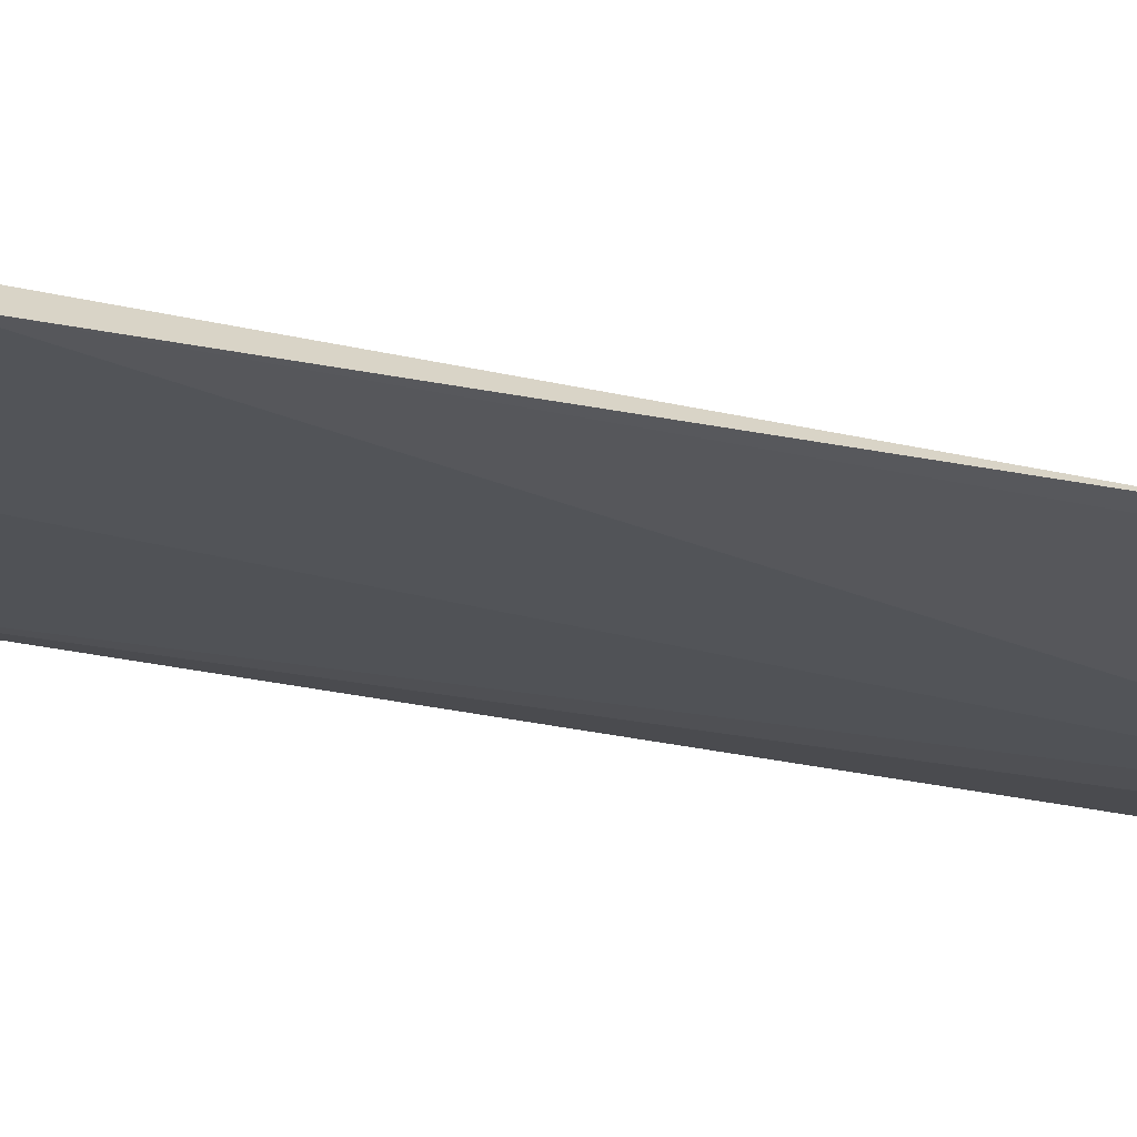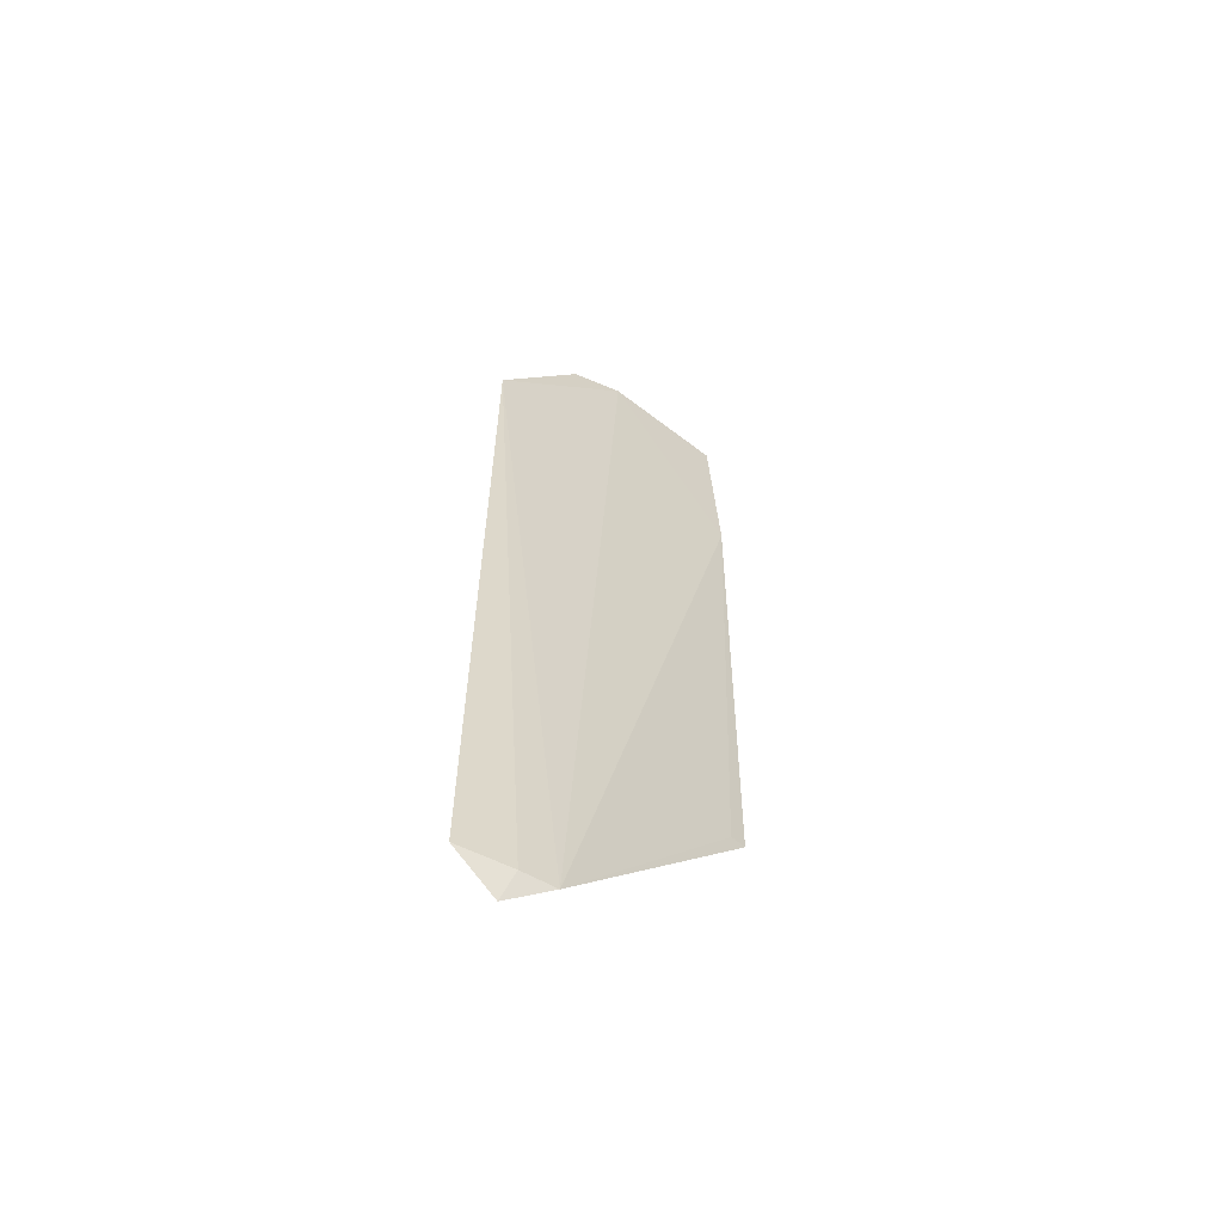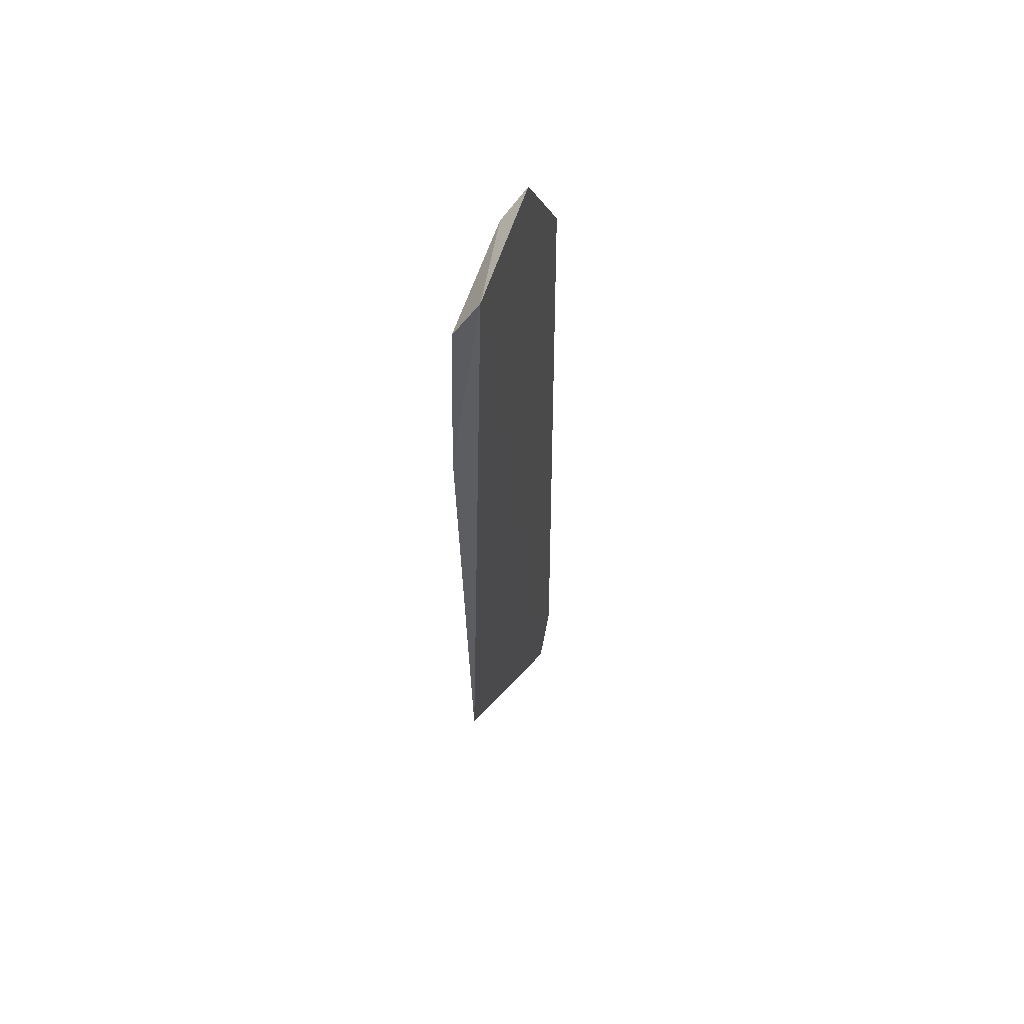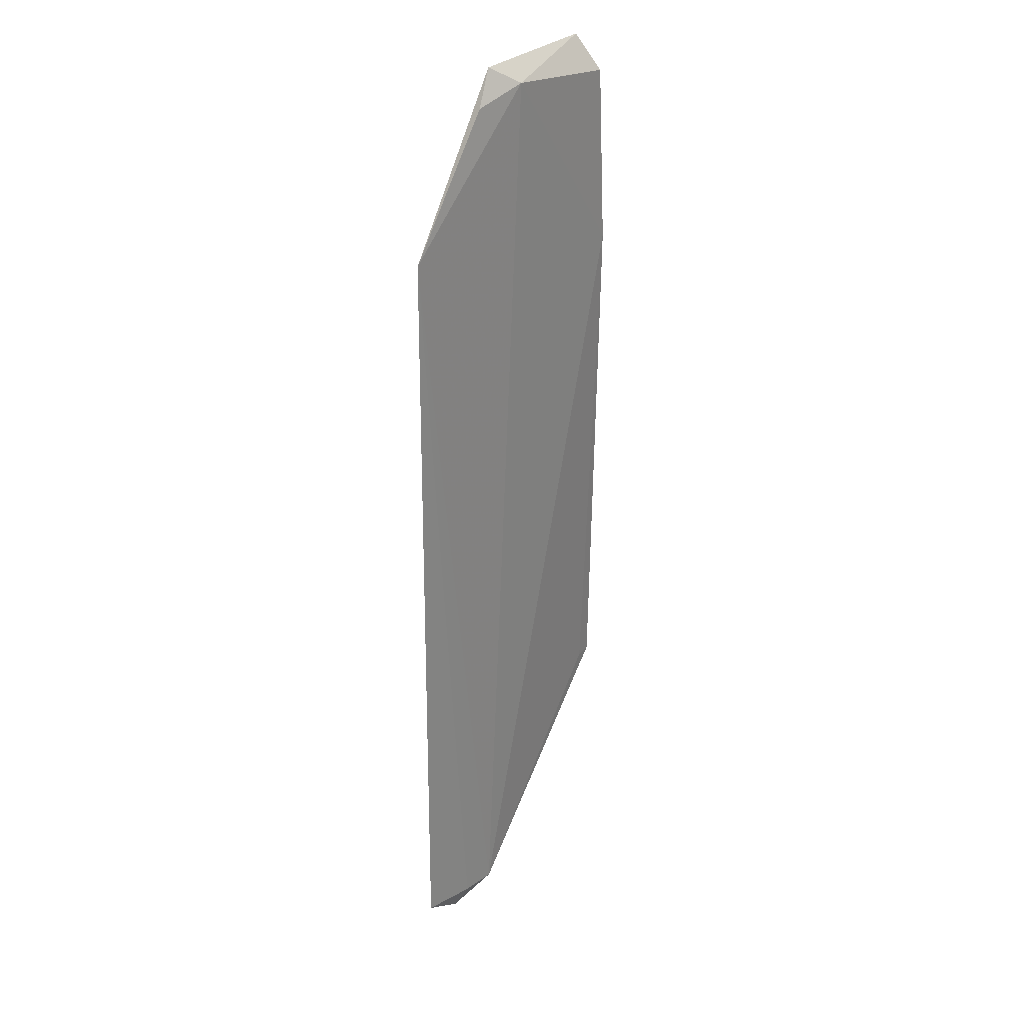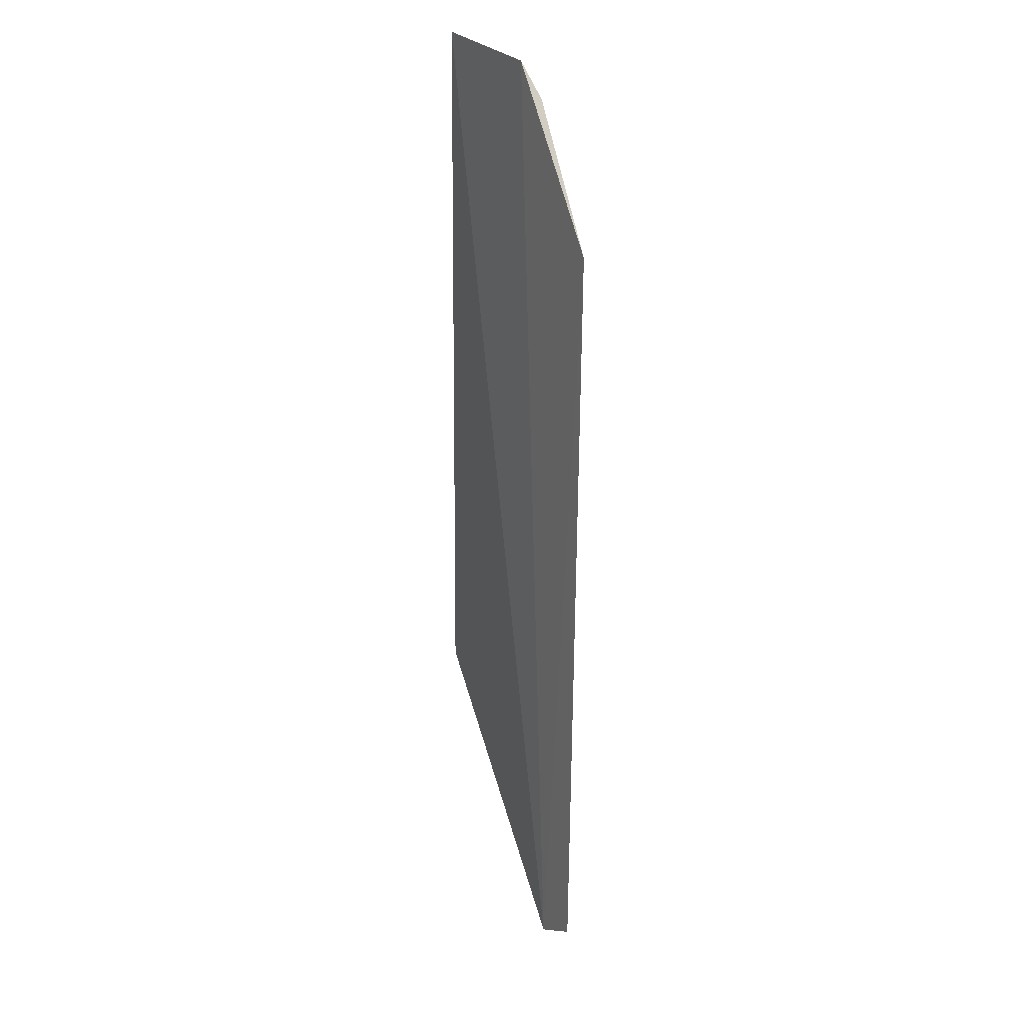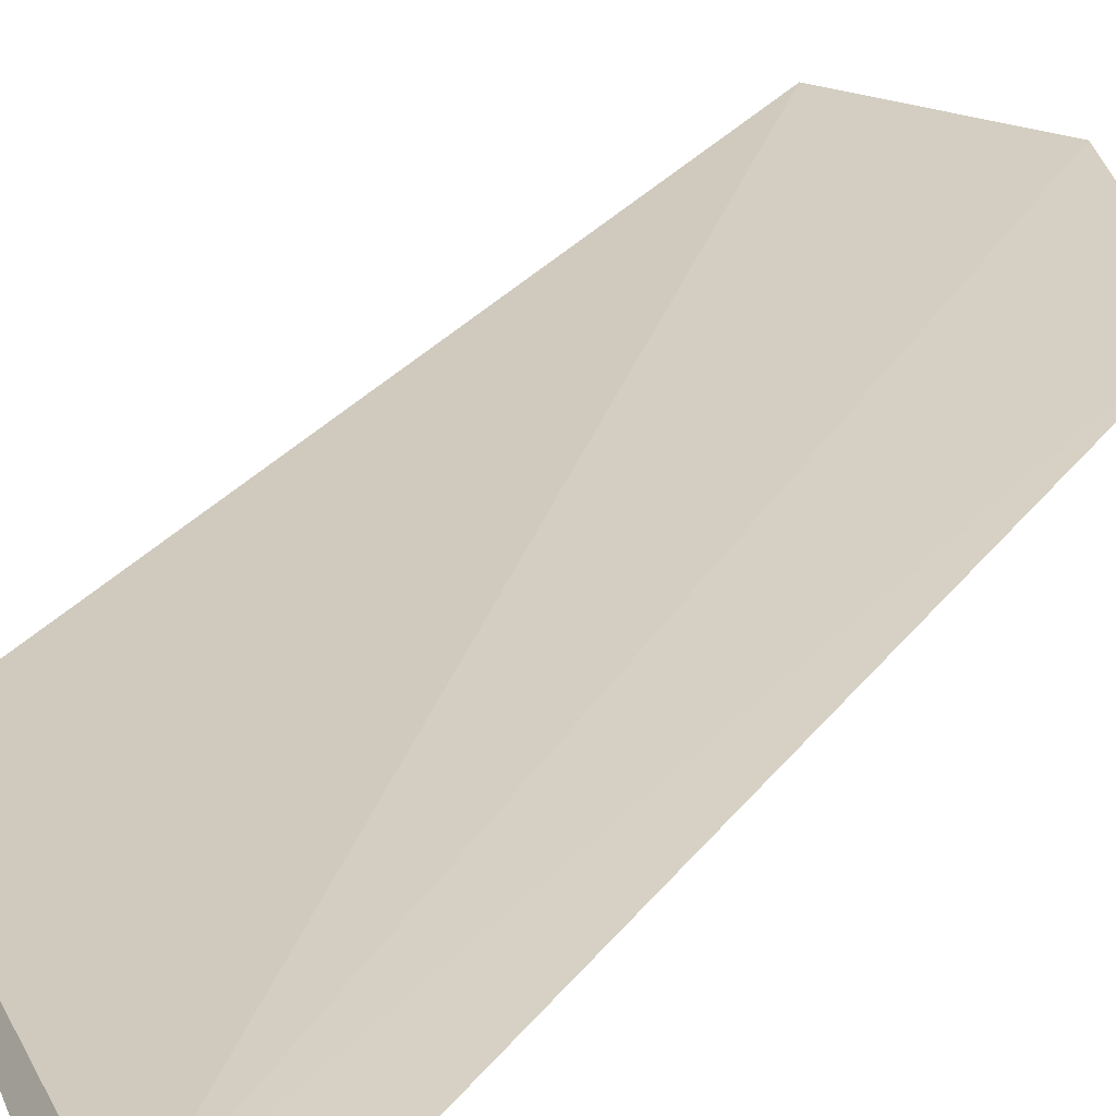
<metadata>
{"format":"obj","ext":"obj","renderer":"f3d","projection":"perspective","resolution":1024,"background":"white","views":[{"elev":-23.6,"azim":-113.5,"up":"+Z"},{"elev":-60.3,"azim":143.6,"up":"+Y"},{"elev":58.0,"azim":-70.7,"up":"+Y"},{"elev":29.2,"azim":130.9,"up":"+Y"},{"elev":25.7,"azim":62.0,"up":"+Y"},{"elev":24.0,"azim":24.7,"up":"+Z"}]}
</metadata>
<code>
v -0.04053 0.004177 0.005836
v -0.03219 -0.06748 0.005685
v -0.03218 -0.008184 0.005235
v -0.05179 0.001834 0.004648
v -0.05306 -0.05087 0.005637
v -0.03872 -0.06743 0.004775
v -0.04274 0.002805 0.004662
v -0.03566 -0.06952 0.006051
v -0.05081 0.004478 0.006251
v -0.03614 -0.06752 0.004995
v -0.0526 -0.01146 0.004637
v -0.03876 0.001715 0.005108
v -0.05184 -0.05096 0.005493
f 7 3 6
f 8 2 3
f 8 3 1
f 8 5 6
f 9 7 4
f 9 1 7
f 9 8 1
f 9 5 8
f 10 6 3
f 10 3 2
f 10 8 6
f 10 2 8
f 11 7 6
f 11 4 7
f 11 9 4
f 11 5 9
f 12 7 1
f 12 1 3
f 12 3 7
f 13 11 6
f 13 6 5
f 13 5 11

</code>
